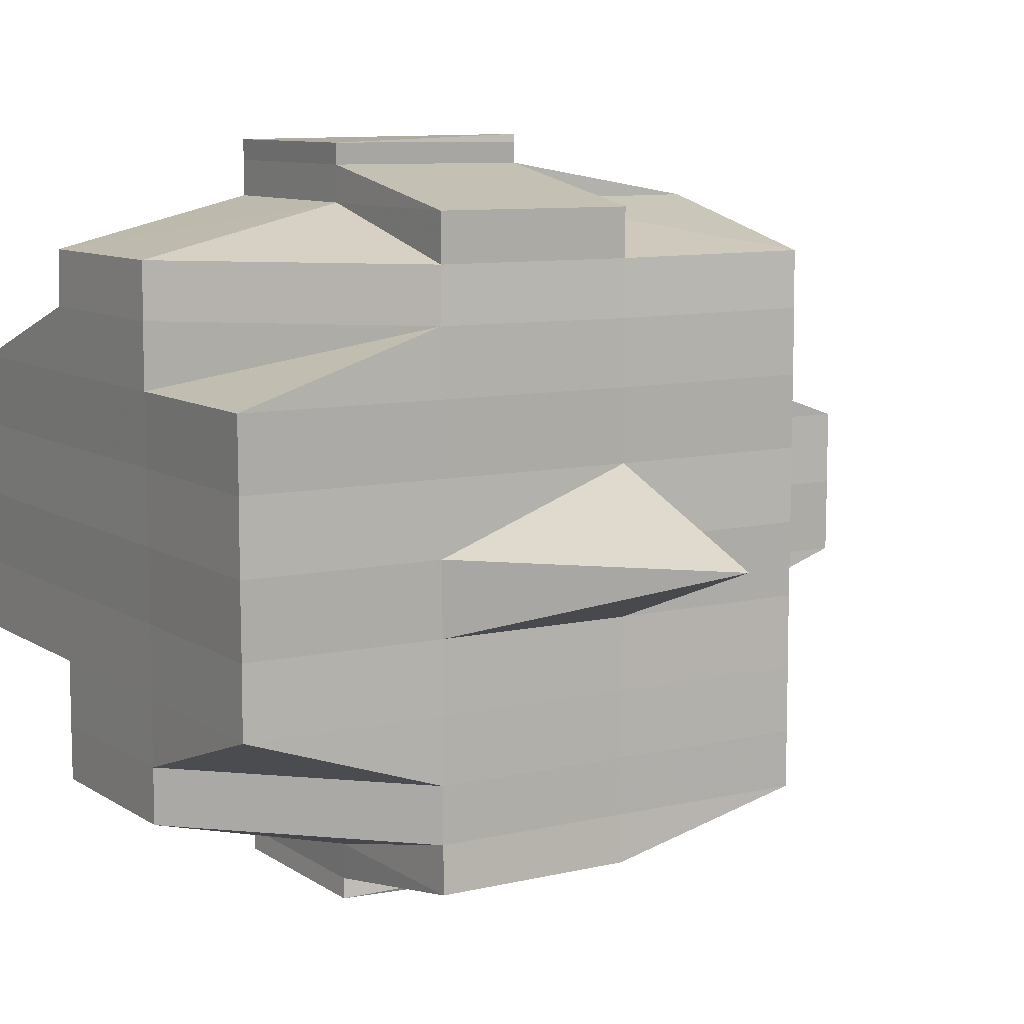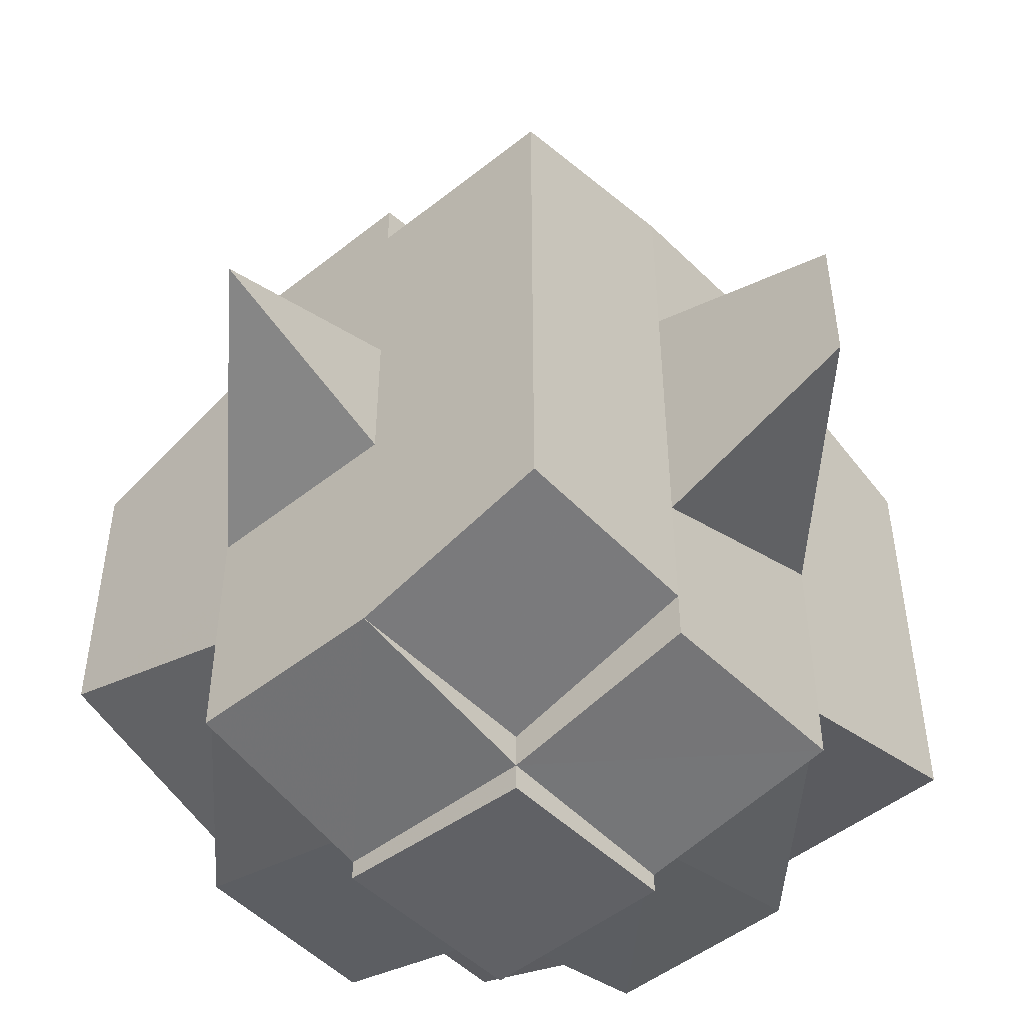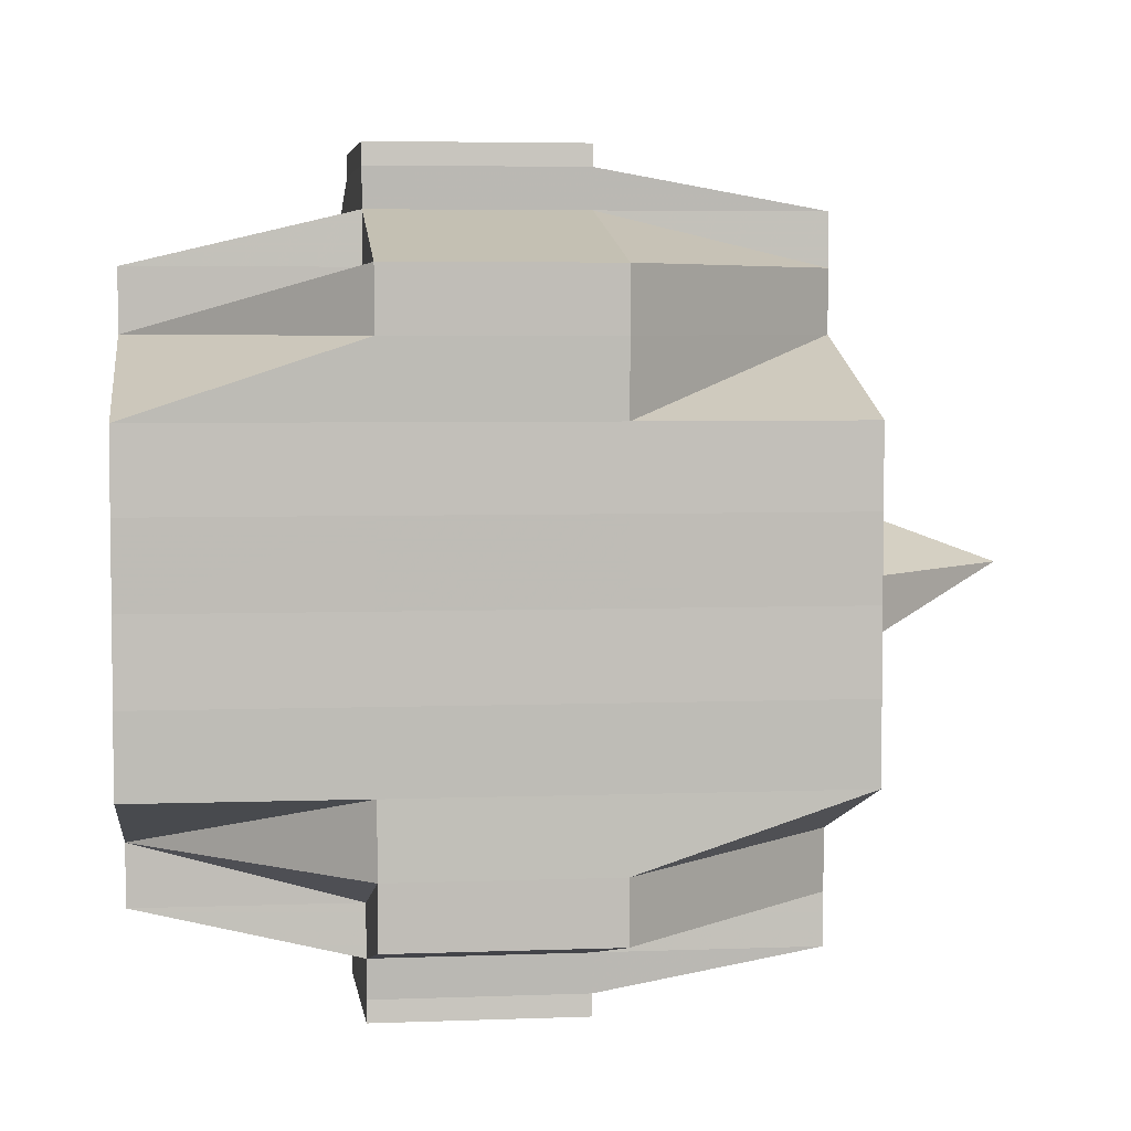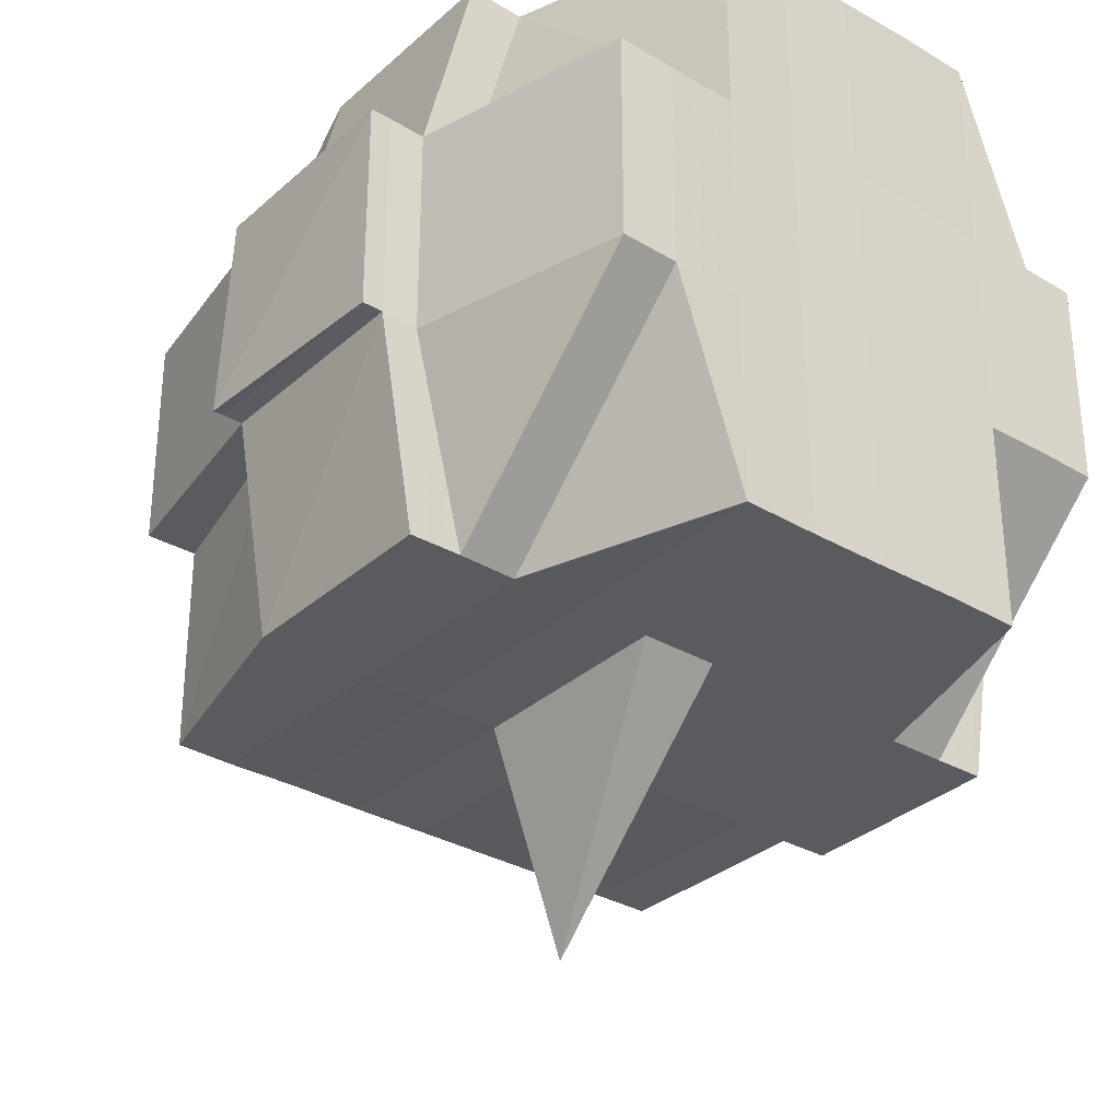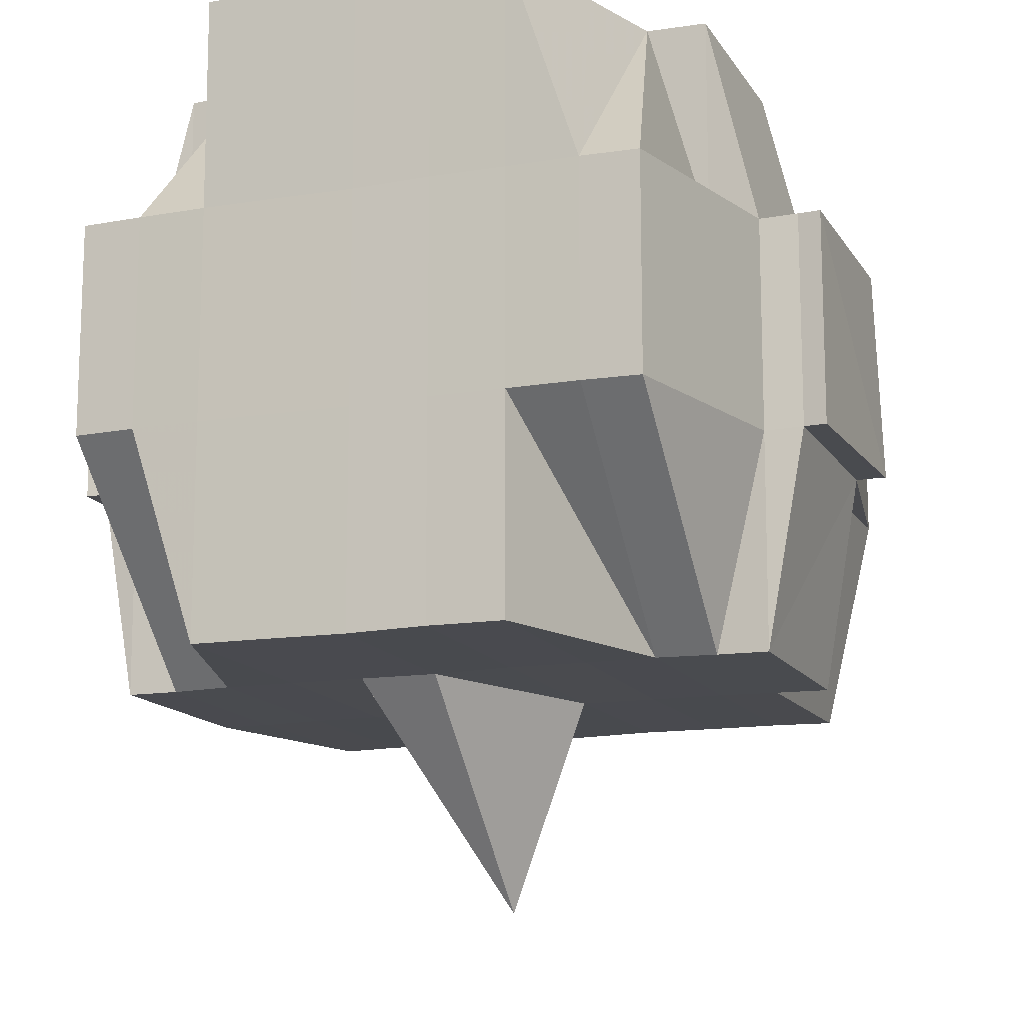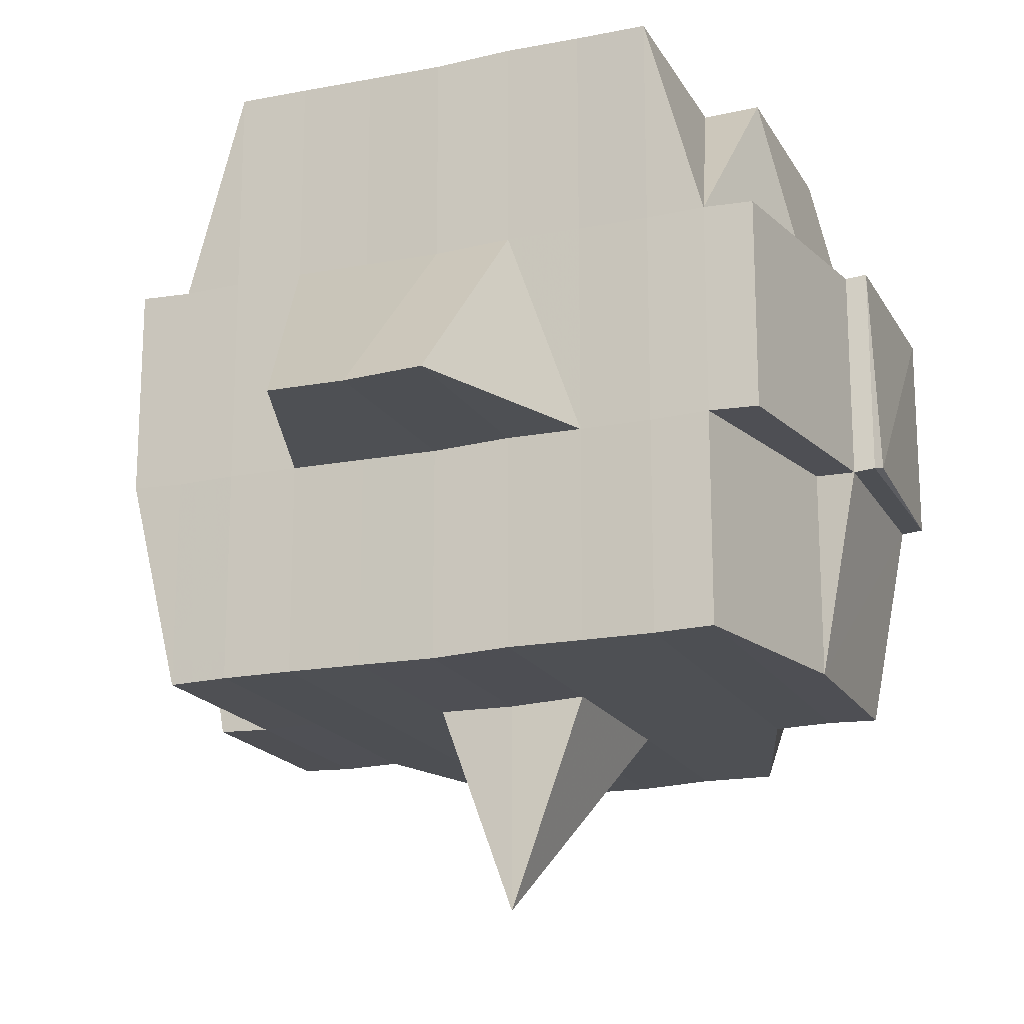
<metadata>
{"format":"obj","ext":"obj","renderer":"f3d","projection":"perspective","resolution":1024,"background":"white","views":[{"elev":9.1,"azim":-31.5,"up":"+Z"},{"elev":-49.2,"azim":41.5,"up":"+Z"},{"elev":4.8,"azim":-97.0,"up":"+Z"},{"elev":-32.2,"azim":-129.4,"up":"+Y"},{"elev":-13.8,"azim":-69.1,"up":"+Y"},{"elev":-18.5,"azim":111.4,"up":"+Y"}]}
</metadata>
<code>
o 5211
v 2221 1913 15.08
v 2221 1913 15.08
v 2222 1913 15.08
v 2222 1913 15.08
v 2222 1913 15.08
v 2221 1913 15.08
v 2221 1913 15.08
v 2222 1913 15.08
v 2222 1913 15.08
v 2222 1913 15.08
v 2221 1913 15.08
v 2221 1913 15.08
v 2222 1913 15.08
v 2221 1913 15.08
v 2222 1913 15.08
v 2221 1913 15.08
v 2222 1913 15.08
v 2222 1913 15.08
v 2222 1913 15.08
v 2222 1913 15.08
v 2222 1913 15.08
v 2222 1913 15.08
v 2222 1913 15.08
v 2221 1913 15.08
v 2222 1913 15.08
v 2221 1913 15.08
v 2222 1913 15.08
v 2222 1913 15.08
v 2221 1913 15.08
v 2221 1913 15.08
v 2222 1913 15.08
v 2221 1913 15.08
v 2221 1913 15.08
v 2222 1913 15.08
v 2222 1913 15.08
v 2222 1913 15.08
v 2222 1913 15.08
v 2221 1913 15.08
v 2221 1913 15.08
v 2222 1913 15.08
v 2222 1913 15.08
v 2221 1913 15.08
v 2221 1913 15.08
v 2221 1913 15.08
v 2221 1913 15.08
v 2221 1913 15.08
v 2222 1913 15.08
v 2222 1913 15.08
v 2222 1913 15.08
v 2221 1913 15.08
v 2221 1913 15.08
v 2222 1913 15.08
v 2221 1913 15.08
v 2222 1913 15.08
v 2222 1913 15.08
v 2222 1913 15.08
v 2222 1913 15.08
v 2222 1913 15.08
v 2221 1913 15.08
v 2222 1913 15.08
v 2221 1913 15.08
v 2221 1913 15.08
v 2222 1913 15.08
v 2221 1913 15.08
v 2221 1913 15.08
v 2221 1913 15.08
v 2222 1913 15.08
v 2221 1913 15.08
v 2221 1913 15.08
v 2221 1913 15.08
v 2221 1913 15.08
v 2222 1913 15.09
v 2222 1913 15.09
v 2222 1913 15.08
v 2222 1913 15.09
v 2222 1913 15.09
v 2221 1913 15.09
v 2221 1913 15.09
v 2221 1913 15.08
v 2221 1913 15.09
v 2221 1913 15.09
v 2222 1913 15.09
v 2221 1913 15.09
v 2221 1913 15.09
v 2221 1913 15.1
v 2221 1913 15.1
v 2221 1913 15.1
v 2221 1913 15.1
v 2221 1913 15.1
v 2221 1913 15.1
v 2222 1913 15.1
v 2222 1913 15.09
v 2221 1913 15.1
v 2222 1913 15.1
v 2222 1913 15.1
v 2222 1913 15.1
v 2222 1913 15.1
v 2221 1913 15.1
v 2221 1913 15.1
v 2222 1913 15.1
v 2222 1913 15.1
v 2222 1913 15.1
v 2221 1913 15.11
v 2222 1913 15.11
v 2222 1913 15.11
v 2222 1913 15.1
v 2221 1913 15.11
v 2221 1913 15.11
v 2221 1913 15.1
v 2221 1913 15.11
v 2221 1913 15.11
v 2221 1913 15.11
v 2221 1913 15.11
v 2221 1913 15.11
v 2221 1913 15.11
v 2221 1913 15.11
v 2221 1913 15.11
v 2221 1913 15.11
v 2221 1913 15.11
v 2221 1913 15.11
v 2221 1913 15.11
v 2221 1913 15.11
v 2221 1913 15.11
v 2222 1913 15.11
v 2222 1913 15.11
v 2222 1913 15.11
v 2221 1913 15.11
v 2221 1913 15.11
v 2221 1913 15.11
v 2221 1913 15.11
v 2221 1913 15.11
v 2222 1913 15.11
v 2221 1913 15.11
v 2221 1913 15.11
v 2221 1913 15.11
v 2221 1913 15.11
v 2221 1913 15.11
v 2221 1913 15.11
v 2222 1913 15.11
v 2222 1913 15.11
v 2222 1913 15.11
v 2221 1913 15.11
v 2222 1913 15.11
v 2221 1913 15.11
v 2222 1913 15.11
v 2221 1913 15.11
v 2222 1913 15.11
v 2221 1913 15.11
v 2222 1913 15.11
v 2222 1913 15.11
v 2222 1913 15.11
v 2221 1913 15.11
v 2221 1913 15.11
v 2222 1913 15.11
v 2222 1913 15.11
v 2222 1913 15.11
v 2222 1913 15.11
v 2222 1913 15.11
v 2222 1913 15.11
v 2222 1913 15.11
v 2222 1913 15.11
v 2222 1913 15.11
v 2222 1913 15.11
v 2222 1913 15.11
v 2222 1913 15.11
v 2222 1913 15.11
v 2222 1913 15.11
v 2221 1913 15.11
v 2221 1913 15.11
v 2222 1913 15.11
v 2221 1913 15.11
v 2221 1913 15.11
v 2221 1913 15.11
v 2222 1913 15.11
v 2222 1913 15.11
v 2222 1913 15.11
v 2222 1913 15.1
v 2222 1913 15.11
v 2222 1913 15.11
v 2222 1913 15.1
v 2222 1913 15.1
v 2222 1913 15.1
v 2222 1913 15.1
v 2222 1913 15.1
v 2222 1913 15.1
v 2222 1913 15.1
v 2222 1913 15.09
v 2222 1913 15.09
v 2222 1913 15.09
v 2222 1913 15.09
v 2222 1913 15.1
v 2222 1913 15.1
v 2222 1913 15.1
v 2222 1913 15.1
v 2222 1913 15.1
v 2222 1913 15.1
v 2222 1913 15.1
v 2222 1913 15.09
v 2222 1913 15.09
v 2222 1913 15.09
v 2222 1913 15.09
v 2222 1913 15.08
v 2222 1913 15.08
v 2222 1913 15.08
v 2222 1913 15.08
v 2222 1913 15.08
v 2222 1913 15.08
v 2222 1913 15.08
v 2222 1913 15.08
v 2222 1913 15.08
v 2222 1913 15.08
v 2222 1913 15.08
v 2222 1913 15.08
v 2222 1913 15.08
v 2222 1913 15.08
v 2222 1913 15.08
v 2222 1913 15.08
v 2222 1913 15.09
v 2222 1913 15.08
v 2222 1913 15.08
v 2222 1913 15.08
v 2222 1913 15.09
v 2222 1913 15.09
v 2222 1913 15.09
v 2222 1913 15.1
v 2222 1913 15.09
v 2222 1913 15.09
v 2222 1913 15.1
v 2222 1913 15.1
v 2222 1913 15.09
v 2222 1913 15.1
v 2222 1913 15.1
v 2222 1913 15.1
v 2222 1913 15.1
v 2222 1913 15.11
v 2222 1913 15.1
v 2221 1913 15.08
v 2221 1913 15.08
v 2221 1913 15.08
v 2221 1913 15.08
v 2221 1913 15.08
v 2221 1913 15.08
v 2221 1913 15.08
v 2221 1913 15.08
v 2221 1913 15.08
v 2221 1913 15.08
v 2221 1913 15.09
v 2221 1913 15.09
v 2221 1913 15.09
v 2221 1913 15.09
v 2221 1913 15.09
v 2221 1913 15.09
v 2221 1913 15.09
v 2221 1913 15.09
v 2221 1913 15.09
v 2221 1913 15.1
v 2221 1913 15.09
v 2221 1913 15.09
v 2221 1913 15.09
v 2221 1913 15.09
v 2221 1913 15.1
v 2221 1913 15.1
v 2221 1913 15.1
v 2221 1913 15.1
v 2221 1913 15.1
v 2221 1913 15.1
v 2221 1913 15.1
v 2221 1913 15.1
v 2221 1913 15.11
v 2221 1913 15.1
v 2221 1913 15.1
v 2221 1913 15.1
v 2221 1913 15.1
v 2221 1913 15.1
v 2221 1913 15.11
v 2222 1913 15.11
v 2222 1913 15.11
v 2222 1913 15.11
v 2222 1913 15.11
v 2222 1913 15.11
v 2222 1913 15.11
v 2222 1913 15.11
v 2222 1913 15.11
v 2222 1913 15.11
v 2222 1913 15.11
v 2222 1913 15.11
v 2221 1913 15.1
v 2222 1913 15.11
v 2222 1913 15.11
v 2221 1913 15.11
v 2221 1913 15.1
v 2221 1913 15.1
v 2222 1913 15.1
v 2222 1913 15.1
v 2221 1913 15.1
v 2221 1913 15.1
v 2222 1913 15.1
v 2222 1913 15.1
v 2221 1913 15.1
v 2222 1913 15.1
v 2222 1913 15.1
v 2221 1913 15.09
v 2222 1913 15.1
v 2222 1913 15.1
v 2222 1913 15.09
v 2222 1913 15.09
v 2222 1913 15.09
v 2221 1913 15.09
v 2222 1913 15.1
v 2222 1913 15.09
v 2222 1913 15.09
v 2222 1913 15.09
v 2222 1913 15.09
v 2222 1913 15.1
v 2222 1913 15.09
v 2222 1913 15.09
v 2222 1913 15.1
v 2222 1913 15.1
v 2222 1913 15.1
v 2222 1913 15.1
v 2222 1913 15.1
v 2222 1913 15.09
v 2222 1913 15.1
v 2222 1913 15.08
v 2222 1913 15.1
v 2222 1913 15.1
v 2222 1913 15.09
v 2222 1913 15.1
v 2222 1913 15.1
v 2222 1913 15.11
v 2222 1913 15.11
v 2222 1913 15.11
v 2221 1913 15.11
v 2222 1913 15.11
v 2221 1913 15.11
v 2222 1913 15.11
v 2222 1913 15.11
f 1 2 3
f 2 4 5
f 1 6 7
f 8 9 10
f 11 12 8
f 13 14 10
f 15 16 14
f 17 18 15
f 18 19 20
f 19 21 22
f 23 24 16
f 25 26 13
f 27 28 26
f 26 29 30
f 23 31 32
f 31 33 24
f 34 31 35
f 36 37 31
f 26 38 39
f 39 40 41
f 38 42 29
f 43 44 38
f 45 38 46
f 47 48 40
f 47 49 48
f 50 51 47
f 12 50 52
f 53 47 52
f 52 54 9
f 55 56 54
f 57 58 56
f 38 59 53
f 60 57 47
f 61 60 47
f 51 62 60
f 60 63 57
f 64 59 38
f 65 63 60
f 59 66 42
f 63 67 49
f 64 68 59
f 69 70 66
f 59 69 71
f 68 69 59
f 72 73 67
f 63 72 74
f 75 76 73
f 77 72 63
f 65 77 63
f 78 77 79
f 80 81 77
f 72 75 82
f 77 83 72
f 83 75 72
f 84 83 77
f 81 85 83
f 83 86 75
f 85 87 86
f 88 86 83
f 87 89 90
f 86 91 75
f 75 91 92
f 86 90 91
f 93 90 86
f 91 94 76
f 90 95 91
f 95 96 94
f 91 95 97
f 90 98 95
f 99 98 90
f 98 100 95
f 100 101 96
f 95 100 102
f 98 103 100
f 99 103 98
f 103 104 100
f 104 105 101
f 100 104 106
f 107 103 99
f 107 108 103
f 109 107 99
f 108 110 111
f 112 113 110
f 114 113 115
f 116 115 117
f 118 108 107
f 118 119 108
f 120 118 107
f 120 107 109
f 121 118 120
f 121 119 118
f 122 119 123
f 124 125 121
f 125 126 127
f 128 129 119
f 119 130 131
f 126 132 133
f 119 133 134
f 133 135 130
f 136 137 135
f 129 136 138
f 138 139 140
f 132 141 142
f 143 142 144
f 145 144 146
f 147 146 148
f 149 150 145
f 150 141 151
f 152 150 153
f 154 151 155
f 156 149 157
f 158 155 159
f 160 156 161
f 162 157 161
f 161 159 163
f 161 163 164
f 138 158 165
f 165 166 167
f 165 140 166
f 168 169 165
f 134 165 170
f 171 168 170
f 172 171 104
f 173 170 104
f 104 170 174
f 170 165 175
f 170 175 174
f 174 175 176
f 174 176 177
f 176 175 178
f 175 161 178
f 178 161 179
f 176 178 180
f 177 176 180
f 180 178 181
f 178 164 182
f 180 182 183
f 184 183 185
f 186 185 187
f 188 187 189
f 190 191 188
f 191 192 186
f 192 193 194
f 195 194 196
f 197 196 198
f 199 198 200
f 201 189 202
f 203 202 204
f 205 204 206
f 207 206 208
f 209 210 208
f 211 212 210
f 213 214 207
f 215 203 214
f 203 201 216
f 217 203 215
f 57 217 215
f 218 201 203
f 217 218 203
f 82 218 217
f 219 217 220
f 221 222 217
f 222 223 218
f 218 224 201
f 92 224 218
f 223 225 224
f 224 226 227
f 225 228 229
f 97 229 224
f 224 229 230
f 229 231 226
f 228 232 233
f 102 233 229
f 229 233 197
f 233 234 231
f 232 235 177
f 177 236 234
f 106 177 233
f 233 177 195
f 237 238 239
f 240 241 239
f 242 243 241
f 244 245 242
f 246 65 242
f 246 247 65
f 247 248 243
f 249 247 246
f 69 249 246
f 250 249 69
f 68 250 69
f 251 252 249
f 253 250 68
f 253 254 250
f 249 255 247
f 252 256 255
f 257 255 249
f 255 258 247
f 247 258 259
f 258 260 248
f 255 261 258
f 256 262 261
f 263 261 255
f 261 264 258
f 258 264 84
f 264 265 260
f 261 266 264
f 262 267 266
f 268 266 261
f 267 269 270
f 271 270 266
f 266 272 264
f 266 270 272
f 264 272 88
f 272 273 265
f 270 109 272
f 109 274 273
f 272 109 93
f 270 120 109
f 275 120 270
f 275 121 120
f 276 121 275
f 277 276 275
f 278 276 277
f 278 279 280
f 281 282 279
f 283 282 284
f 285 284 286
f 277 275 287
f 288 289 277
f 287 290 291
f 287 291 292
f 293 277 287
f 179 277 293
f 294 288 293
f 293 287 295
f 295 287 268
f 295 292 296
f 297 293 295
f 181 293 297
f 298 294 297
f 297 295 299
f 300 298 301
f 299 295 263
f 299 296 302
f 303 304 299
f 305 300 306
f 307 303 254
f 254 302 308
f 254 299 257
f 309 299 254
f 306 254 253
f 310 306 253
f 311 306 310
f 310 253 68
f 312 305 310
f 313 314 311
f 315 313 316
f 314 317 318
f 317 319 320
f 318 321 322
f 320 323 321
f 316 310 324
f 37 312 324
f 324 310 68
f 324 68 64
f 31 324 64
f 216 324 31
f 325 326 327
f 328 329 326
f 330 331 332
f 333 334 335
f 335 336 337

</code>
